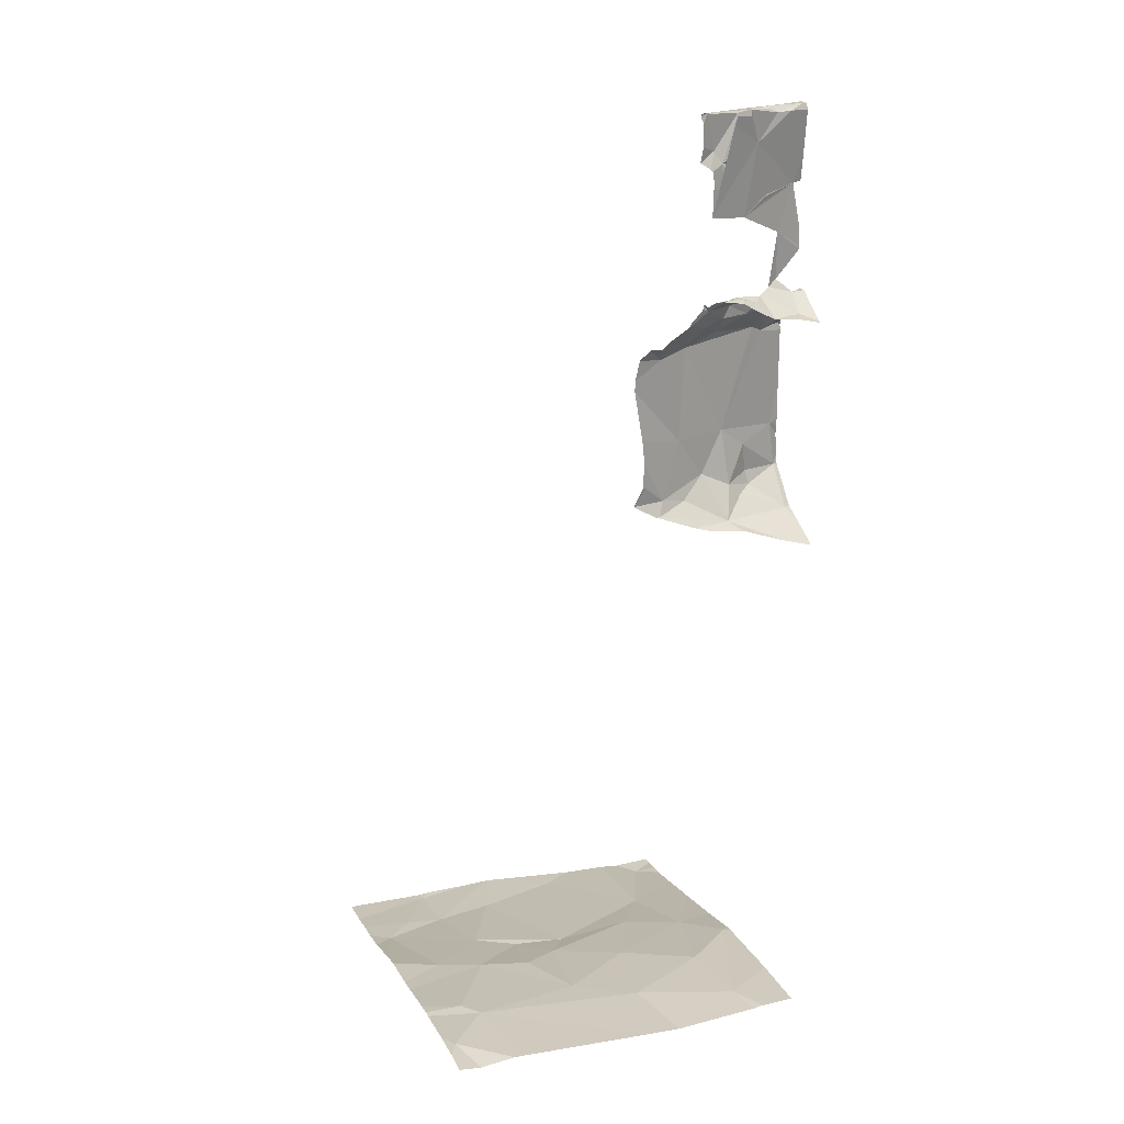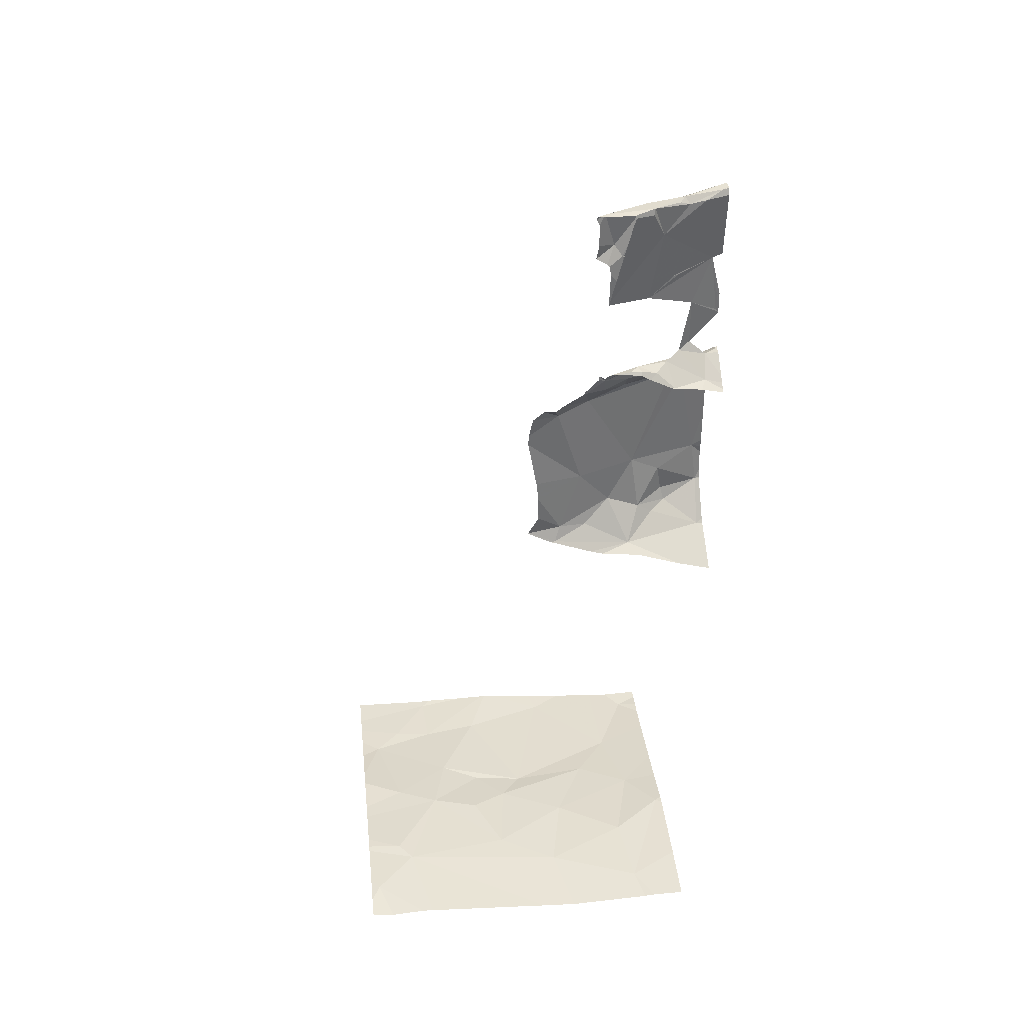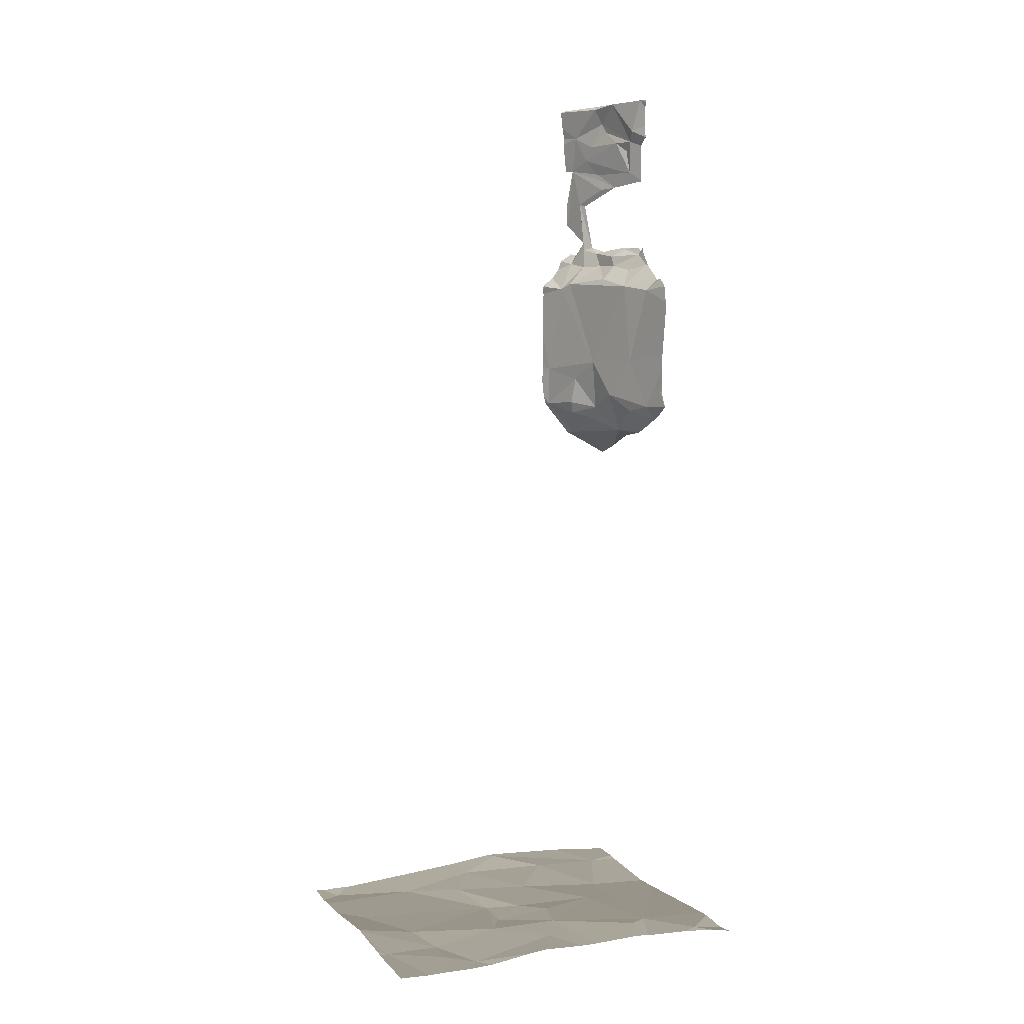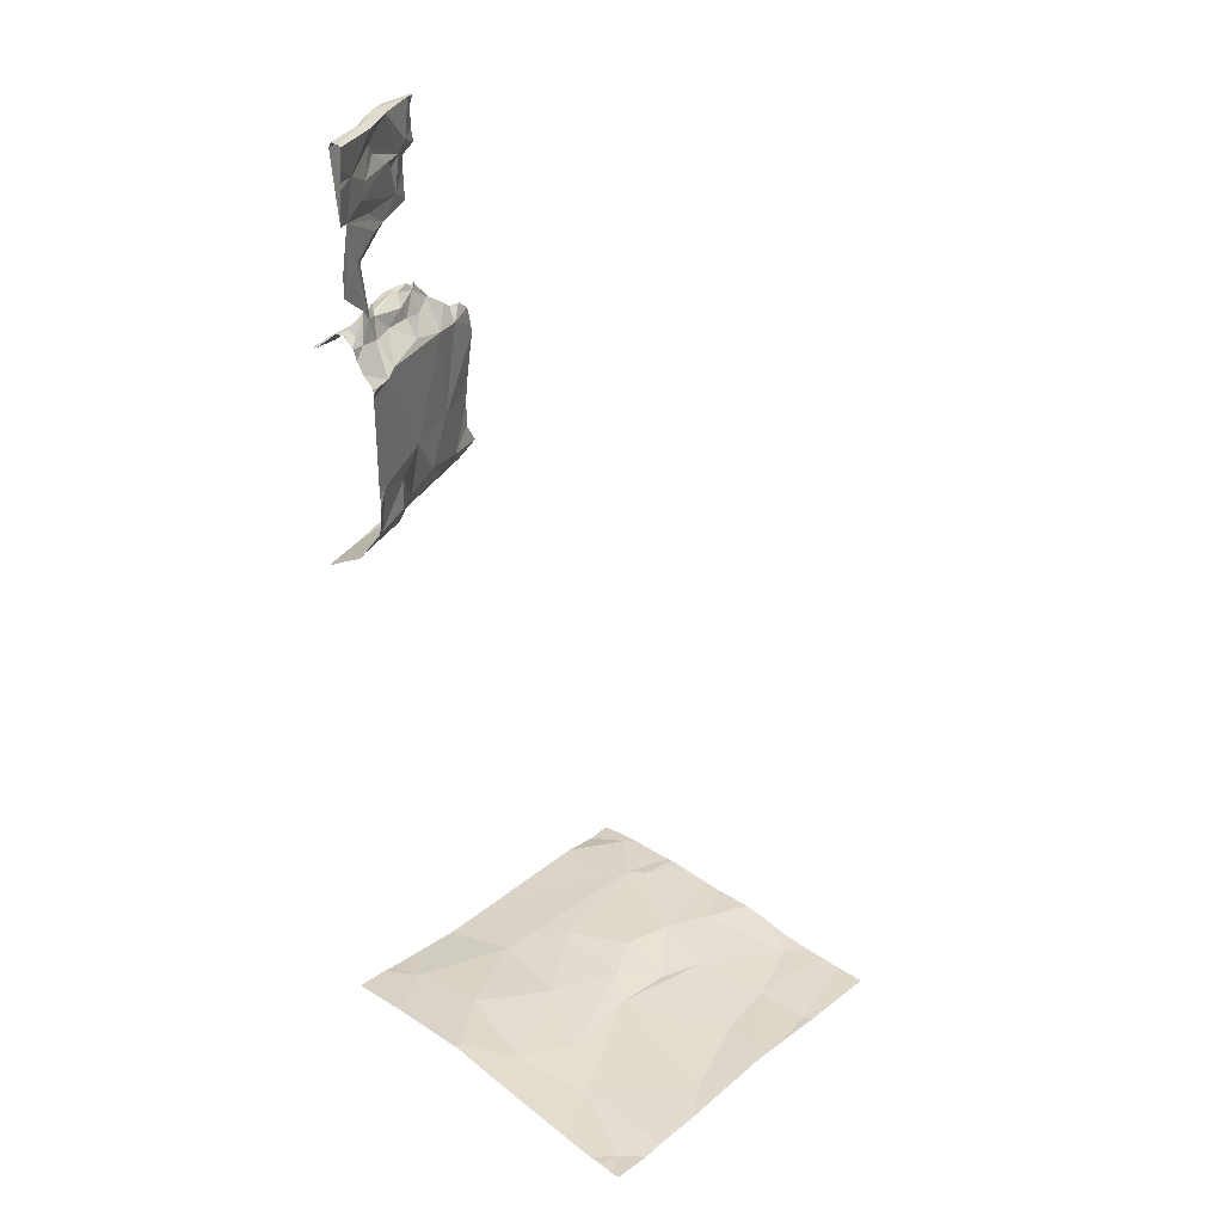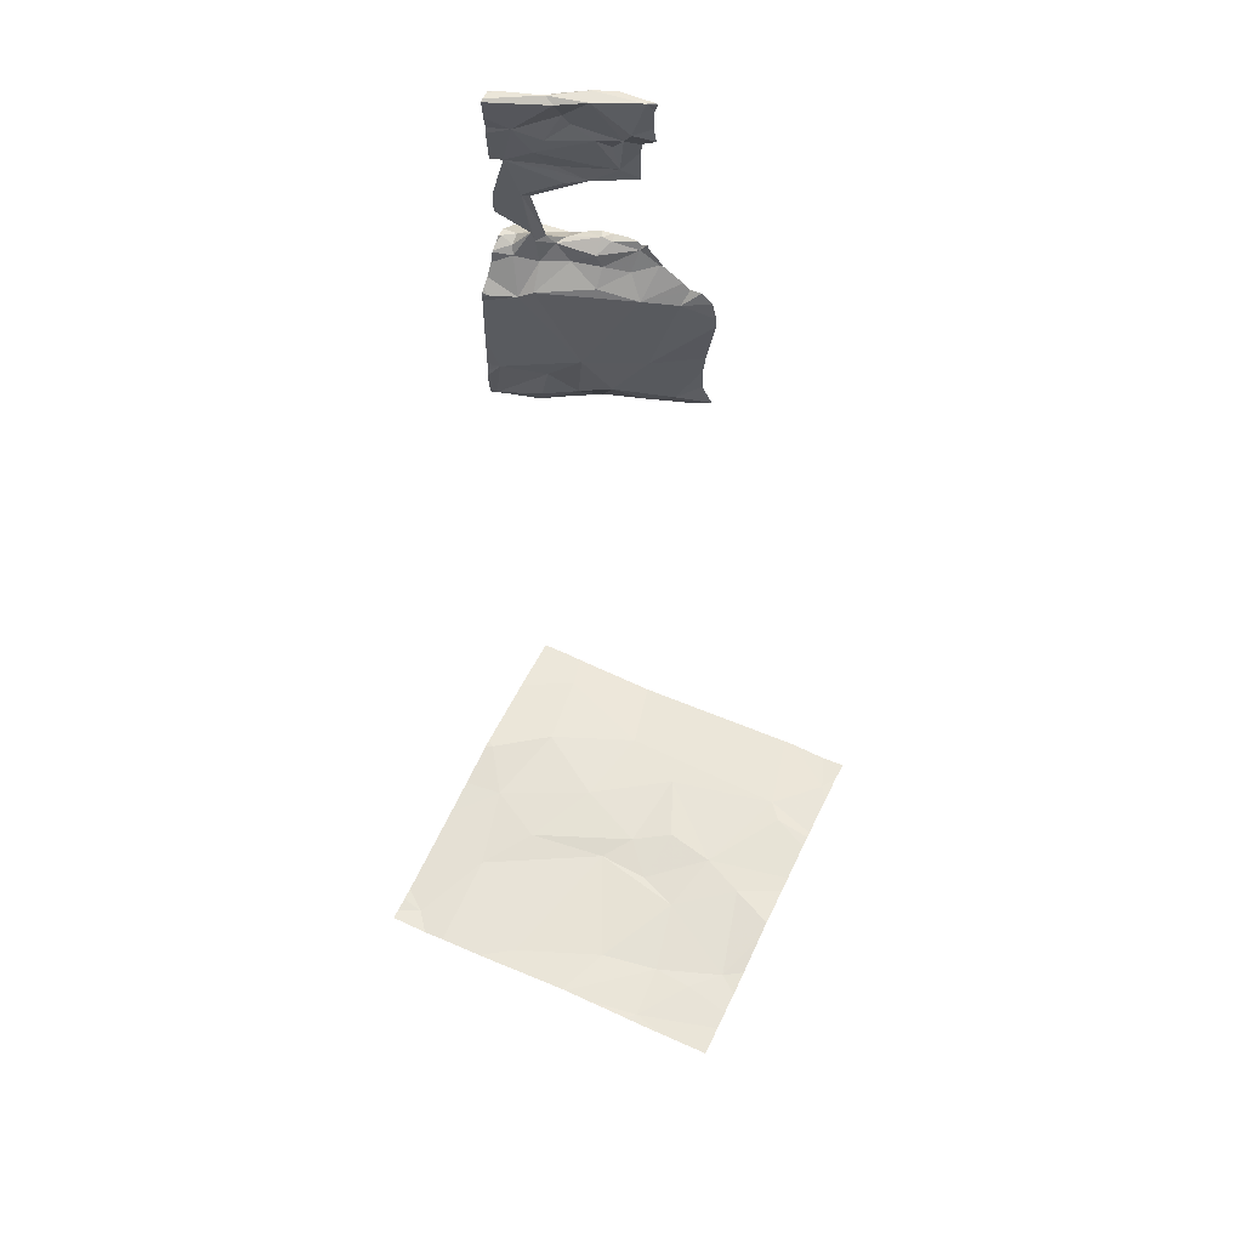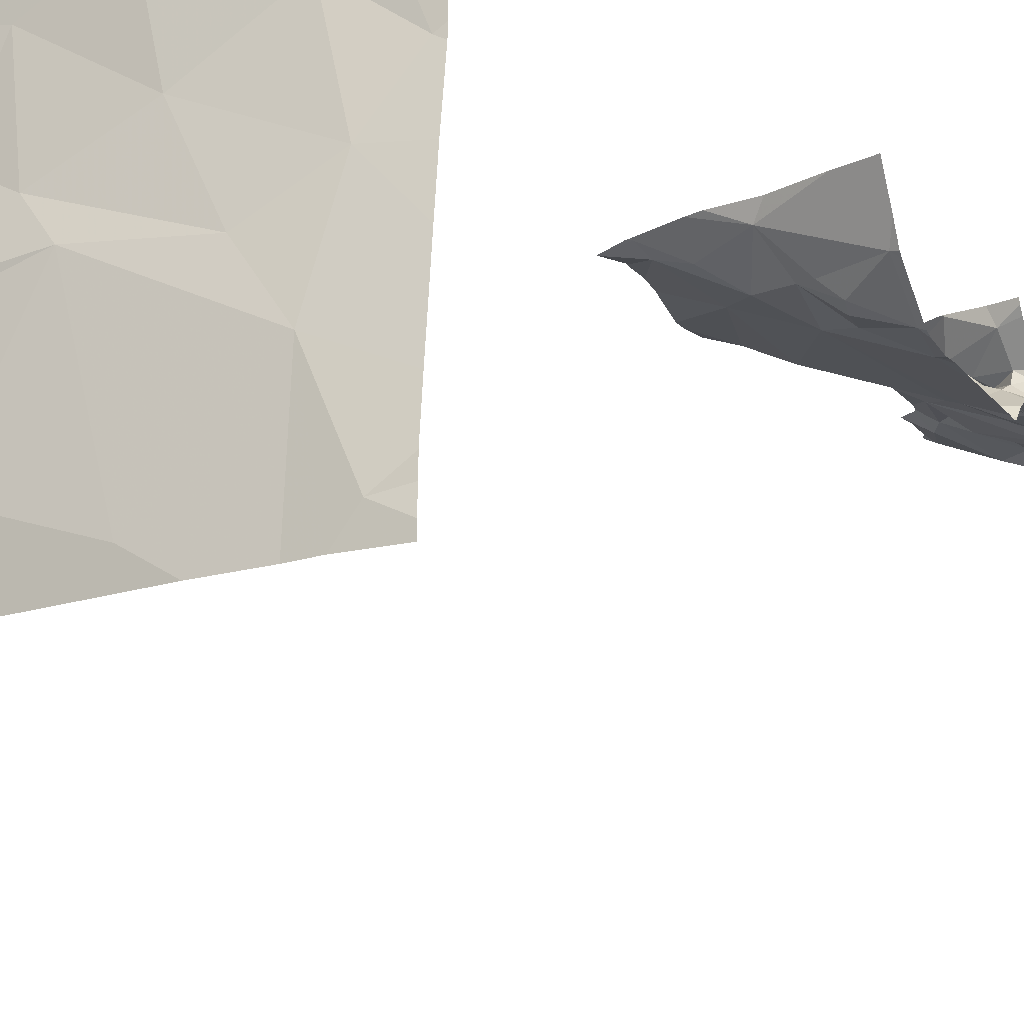
<metadata>
{"format":"obj","ext":"obj","renderer":"f3d","projection":"perspective","resolution":1024,"background":"white","views":[{"elev":19.7,"azim":157.8,"up":"+Z"},{"elev":37.8,"azim":173.8,"up":"+Z"},{"elev":5.2,"azim":70.6,"up":"+Z"},{"elev":31.0,"azim":-46.5,"up":"+Z"},{"elev":58.3,"azim":25.5,"up":"+Z"},{"elev":-19.0,"azim":-154.4,"up":"+Y"}]}
</metadata>
<code>
v -69.3 273.8 483.2
v -68.75 275.6 483.2
v -68.81 275.6 488
v -69.16 275.6 487
v -69.17 275.6 487
v -69.25 275.6 485.9
v -67.94 273.8 483.2
v -68.56 275.6 483.2
v -68.71 273.8 483.2
v -67.93 273.7 483.2
v -69.22 273.7 483.2
v -68.52 275.6 486.9
v -69.12 274.2 483.2
v -68.61 275.6 487
v -68.58 275.6 486.9
v -68.26 274 483.2
v -67.95 274 483.2
v -68.03 274.4 483.3
v -68.52 274.5 483.2
v -68.68 273.7 483.2
v -67.61 274.2 483.2
v -67.75 274 483.2
v -68.44 273.7 483.2
v -68.75 275.6 488
v -69.22 274.6 483.3
v -68.93 274.5 483.2
v -69.38 274.9 483.3
v -68.75 274.8 483.3
v -68.4 274.7 483.3
v -68.24 274.5 483.3
v -67.95 274.7 483.3
v -68.21 274.8 483.3
v -67.99 273.7 483.2
v -68.88 273.7 483.2
v -67.73 274.6 483.3
v -67.51 275.1 483.3
v -68.76 275.6 488
v -69.36 275.4 487.6
v -69.19 275.6 483.3
v -67.51 275.1 483.3
v -69.42 273.7 483.2
v -67.51 275 483.3
v -68.37 273.7 483.2
v -69.38 275.4 488
v -69.32 275.4 487.8
v -68.82 275.6 487.5
v -68.83 275.6 487.7
v -68.92 275.6 483.2
v -69.27 275.3 486.9
v -69.22 275.4 487
v -69.21 275.3 486.9
v -67.51 273.7 483.2
v -69.39 275.2 486.9
v -69.33 275.4 487.1
v -69.39 275.2 486.2
v -69.19 275.3 486.2
v -69.36 275.2 486.4
v -69.16 275.3 486.3
v -68.35 273.7 483.2
v -69.36 273.7 483.2
v -68.22 273.7 483.2
v -69.05 275.4 486.2
v -67.51 275.5 483.3
v -69.21 275.3 486.1
v -67.51 274.4 483.3
v -69.15 275.4 483.3
v -69.1 275.1 483.3
v -69.01 275.4 486.4
v -69.38 275.4 486
v -68.35 275.1 483.3
v -68.66 275.3 483.3
v -67.77 275.2 483.3
v -67.7 275.1 483.3
v -67.76 273.7 483.2
v -67.56 275.4 483.3
v -69.13 275.4 486.1
v -69.24 275.4 487.7
v -67.51 274.8 483.3
v -69.3 275.4 487.4
v -69.27 275.4 487.2
v -69.03 275.6 488
v -69.01 275.5 488
v -69.19 275.5 488
v -68.99 275.5 487.8
v -69.01 275.5 487.6
v -69.03 275.5 487.5
v -69.09 275.5 487.9
v -69.09 275.5 487
v -69.17 275.5 487.1
v -69.17 275.6 487
v -68.98 275.5 486
v -67.51 275.3 483.3
v -69.21 275.5 488
v -69.25 275.4 487.1
v -69.3 275.5 488
v -69.14 275.4 488
v -67.51 274.5 483.3
v -69.18 275.5 487.6
v -69.17 275.5 488
v -69.4 275.4 487.1
v -69.35 275.4 487.1
v -69.12 275.5 487.5
v -69.26 275.4 487.4
v -69.21 275.5 487.2
v -69.19 275.4 487.8
v -67.51 274.7 483.3
v -69.13 275.5 487.9
v -69.1 275.5 487.9
v -69.14 275.5 487.1
v -69.33 275.5 487
v -69.08 275.6 487.1
v -68.95 275.4 487
v -67.51 274.1 483.2
v -67.51 274 483.2
v -69.35 275.4 487.1
v -69.31 275.6 487
v -67.51 274.2 483.3
v -67.51 273.9 483.2
v -69.03 275.6 488
v -68.91 275.6 487.6
v -68.94 275.6 487.7
v -68.79 275.6 488
v -68.85 275.6 487.8
v -68.89 275.6 487.8
v -68.6 275.6 486.9
v -68.76 275.5 486.9
v -68.99 275.5 487.1
v -68.82 275.6 487.1
v -69 275.6 487.1
v -68.99 275.6 487.1
v -68.94 275.6 487.1
v -68.95 275.6 487.1
v -68.95 275.5 487
v -68.73 275.6 487
v -68.83 275.5 487
v -68.58 275.6 486.1
v -68.75 275.5 486.2
v -68.88 275.4 486.2
v -68.61 275.6 486.2
v -68.72 275.5 486.5
v -68.45 275.6 486.2
v -68.5 275.6 486.3
v -69.11 273.7 483.2
v -67.51 275.6 483.3
v -69.03 275.6 486
v -69.42 273.8 483.2
v -69.42 274.1 483.2
v -69.42 274.3 483.2
v -69.42 273.9 483.2
v -69.42 273.8 483.2
v -69.42 274.4 483.2
v -69.42 274.6 483.3
v -69.42 274.8 483.3
v -69.42 275.4 488
v -69.42 275.4 488
v -69.42 275.3 487.9
v -69.42 275.3 487.8
v -69.42 275.4 488
v -69.42 275.4 487.6
v -69.42 275.4 487.7
v -69.42 275.3 487.8
v -69.42 275.2 486.9
v -69.42 275.2 486.9
v -69.42 275.3 487
v -69.42 275.3 487
v -69.42 275.2 486.2
v -69.42 275.2 486.2
v -69.42 275.2 486.2
v -69.42 275.2 486.9
v -69.42 275.2 486.9
v -69.42 275.2 486.3
v -69.42 275.2 486.4
v -69.42 275.4 488
v -69.42 274.9 483.3
v -69.42 275.3 483.3
v -69.42 275.4 487.7
v -69.42 275.2 486.6
v -69.42 275.4 486
v -69.42 275.4 486
v -69.42 275.2 486.4
v -69.42 275.4 487.3
v -69.42 275.4 487.3
v -69.42 275.3 487.1
v -69.42 275.5 485.9
v -69.42 275.3 488
v -69.42 275.4 487.1
v -69.42 275.3 487.1
v -69.42 275.3 488
v -69.42 275.4 488
v -69.42 275.4 487.3
v -69.42 275.4 487.4
v -69.42 275.4 487.3
v -69.42 275.4 487.4
v -69.42 275.4 487.3
v -69.42 275.4 487.1
v -69.42 275.4 487.1
v -69.42 275.6 487
v -69.42 275.6 487
v -69.42 275.4 487.1
v -69.42 275.5 487
v -68.93 275.6 488
v -68.79 275.6 487.1
v -68.79 275.6 487.1
v -68.94 275.6 488
v -68.93 275.6 488
v -68.77 275.6 488
v -68.77 275.6 487.9
v -68.81 275.6 487.8
v -68.75 275.6 487.8
v -68.82 275.6 487.1
v -68.84 275.6 487.1
v -68.89 275.6 487.1
v -69 275.6 487.1
v -69.05 275.6 487.1
v -68.83 275.6 487.6
v -68.82 275.6 487.5
v -68.82 275.6 487.7
v -68.75 275.6 488
v -68.71 275.6 487
v -68.72 275.6 487
v -68.72 275.6 487
v -68.9 275.6 487.1
v -68.72 275.6 487
v -68.46 275.6 486.9
v -68.49 275.6 486.3
v -68.44 275.6 486.2
v -68.45 275.6 486.2
v -68.44 275.6 486.2
v -68.44 275.6 486.2
v -68.49 275.6 486.3
v -68.77 275.6 486
v -68.84 275.6 486
v -68.44 275.6 486.8
v -68.44 275.6 486.8
v -68.58 275.6 486.1
v -68.5 275.6 486.4
v -68.48 275.6 486.5
v -68.56 275.6 486.1
v -67.87 275.6 483.3
v -67.81 275.6 483.3
v -67.63 275.6 483.3
v -67.62 275.6 483.3
v -69.41 275.6 485.9
v -69.42 275.6 485.9
v -69.39 275.6 487
v -69.42 275.6 487
v -69.24 275.6 483.3
v -69.42 275.6 483.3
f 60 146 41
f 47 120 46
f 39 66 48
f 1 13 147
f 13 1 11
f 220 134 219
f 48 66 2
f 16 9 23
f 61 17 59
f 16 17 18
f 16 19 9
f 13 9 19
f 34 13 143
f 17 16 43
f 116 110 5
f 17 22 21
f 22 17 7
f 18 17 21
f 113 22 114
f 22 7 118
f 219 134 14
f 148 25 151
f 26 25 13
f 152 27 153
f 28 26 29
f 18 30 19
f 16 18 19
f 26 13 19
f 18 31 30
f 31 32 30
f 29 19 30
f 26 19 29
f 29 30 32
f 25 26 28
f 31 35 106
f 18 21 35
f 18 35 31
f 43 16 23
f 23 9 20
f 97 21 65
f 218 122 206
f 217 124 47
f 160 45 161
f 49 51 50
f 162 49 164
f 164 54 165
f 58 57 55
f 216 86 215
f 56 58 55
f 215 87 205
f 169 53 170
f 167 57 171
f 62 56 64
f 214 111 213
f 56 62 58
f 213 129 222
f 67 66 27
f 174 66 175
f 68 57 58
f 57 49 169
f 69 64 55
f 56 55 64
f 69 55 168
f 212 132 211
f 68 49 57
f 67 27 25
f 211 131 210
f 31 70 32
f 70 29 32
f 70 28 29
f 67 71 66
f 70 72 71
f 31 72 70
f 67 28 71
f 67 25 28
f 71 28 70
f 2 72 8
f 36 73 40
f 75 72 36
f 73 31 78
f 73 72 31
f 76 64 69
f 38 77 45
f 80 79 181
f 82 81 83
f 85 84 77
f 87 86 38
f 50 88 89
f 243 184 244
f 93 44 83
f 94 50 89
f 93 95 44
f 83 96 82
f 83 44 154
f 98 77 38
f 83 99 93
f 81 99 83
f 101 100 186
f 38 79 102
f 103 79 104
f 84 105 77
f 96 83 185
f 156 96 188
f 173 95 189
f 102 98 38
f 95 38 176
f 101 54 80
f 103 80 182
f 181 38 192
f 193 103 194
f 77 105 45
f 107 105 108
f 84 108 105
f 104 94 89
f 80 94 79
f 104 89 109
f 90 110 109
f 109 111 90
f 103 86 102
f 49 50 54
f 98 85 77
f 87 38 95
f 45 105 107
f 51 112 88
f 51 88 50
f 94 80 54
f 183 101 187
f 115 100 101
f 50 94 54
f 80 115 101
f 80 104 115
f 210 128 203
f 209 123 208
f 208 123 124
f 115 110 198
f 62 64 76
f 207 123 209
f 96 45 107
f 110 90 5
f 69 91 76
f 87 93 81
f 86 103 38
f 81 119 87
f 79 94 104
f 79 103 102
f 80 103 104
f 104 109 110
f 93 99 81
f 87 95 93
f 196 115 199
f 110 115 104
f 51 49 68
f 84 120 121
f 96 107 82
f 124 123 82
f 124 84 121
f 107 108 124
f 126 125 15
f 84 124 108
f 81 122 3
f 122 81 82
f 89 88 127
f 120 85 98
f 120 124 121
f 119 81 201
f 87 119 204
f 84 85 120
f 102 86 98
f 206 123 207
f 129 111 130
f 109 89 130
f 130 111 109
f 89 127 130
f 127 131 130
f 132 131 211
f 129 130 132
f 130 131 132
f 111 129 213
f 86 120 98
f 86 87 215
f 208 124 217
f 124 120 47
f 82 107 124
f 122 82 123
f 127 133 128
f 126 135 112
f 134 128 135
f 202 134 221
f 4 111 214
f 127 128 131
f 128 133 135
f 131 128 210
f 134 135 126
f 88 133 127
f 134 126 14
f 88 112 133
f 135 133 112
f 91 136 137
f 91 62 76
f 138 137 139
f 138 62 91
f 91 137 138
f 138 68 62
f 140 125 126
f 225 141 226
f 141 142 139
f 112 51 126
f 125 140 233
f 46 86 216
f 129 132 212
f 136 91 231
f 139 142 230
f 140 139 236
f 227 136 238
f 51 68 126
f 68 140 126
f 136 139 137
f 58 62 68
f 138 139 140
f 139 136 141
f 138 140 68
f 66 71 2
f 239 75 240
f 61 7 17
f 241 63 242
f 206 122 123
f 145 91 6
f 146 1 150
f 147 13 148
f 205 87 204
f 148 13 25
f 149 1 147
f 204 119 201
f 150 1 149
f 151 25 152
f 203 128 202
f 202 128 134
f 152 25 27
f 153 27 174
f 154 44 155
f 201 81 3
f 155 44 158
f 3 122 37
f 156 45 96
f 157 45 156
f 158 44 173
f 159 38 160
f 14 126 15
f 160 38 45
f 15 125 12
f 161 45 157
f 12 125 224
f 162 53 49
f 163 53 162
f 24 122 218
f 164 49 54
f 165 54 183
f 166 55 167
f 37 122 24
f 167 55 57
f 168 55 166
f 46 120 86
f 169 49 53
f 170 53 163
f 171 57 172
f 52 118 74
f 172 57 180
f 6 91 69
f 173 44 95
f 60 1 146
f 174 27 66
f 59 17 43
f 175 66 247
f 176 38 159
f 177 57 169
f 4 90 111
f 178 69 179
f 63 75 92
f 179 69 168
f 180 57 177
f 42 73 78
f 143 13 11
f 181 79 38
f 182 80 181
f 92 75 36
f 40 73 42
f 183 54 101
f 6 69 243
f 74 7 10
f 184 69 178
f 185 83 154
f 36 72 73
f 34 9 13
f 186 100 195
f 187 101 186
f 65 21 117
f 188 96 185
f 97 35 21
f 5 90 4
f 189 95 176
f 190 103 182
f 8 72 239
f 78 31 106
f 191 38 193
f 192 38 191
f 106 35 97
f 193 38 103
f 20 9 34
f 114 22 118
f 194 103 190
f 33 7 61
f 195 100 196
f 113 21 22
f 196 100 115
f 197 110 116
f 198 110 197
f 199 115 200
f 117 21 113
f 10 7 33
f 200 115 198
f 118 7 74
f 2 71 72
f 11 1 60
f 221 134 223
f 222 129 212
f 223 134 220
f 224 125 234
f 225 142 141
f 226 141 229
f 227 141 136
f 228 141 227
f 229 141 228
f 230 142 225
f 231 91 232
f 232 91 145
f 233 140 237
f 234 125 233
f 235 136 231
f 236 139 230
f 237 140 236
f 238 136 235
f 239 72 75
f 240 75 241
f 241 75 63
f 242 63 144
f 243 69 184
f 245 197 116
f 246 197 245
f 247 66 39
f 248 175 247

</code>
